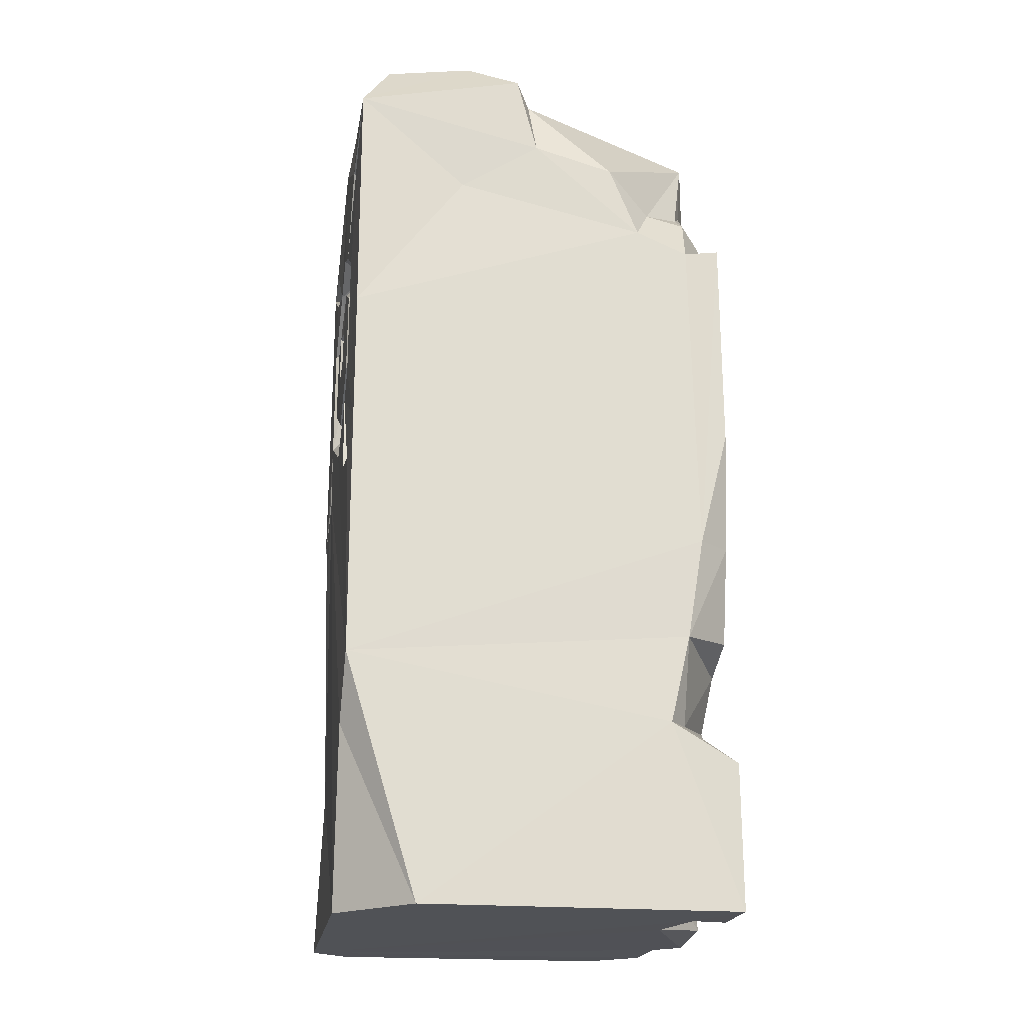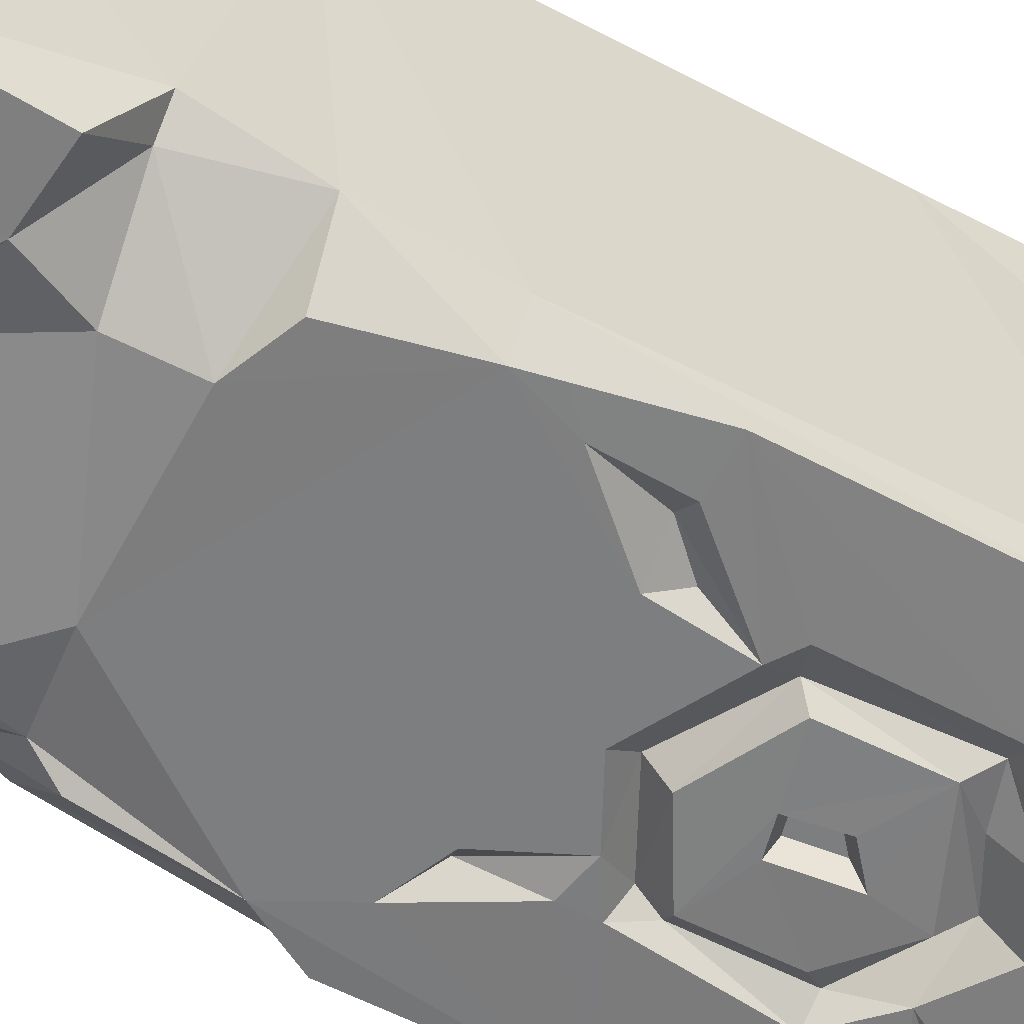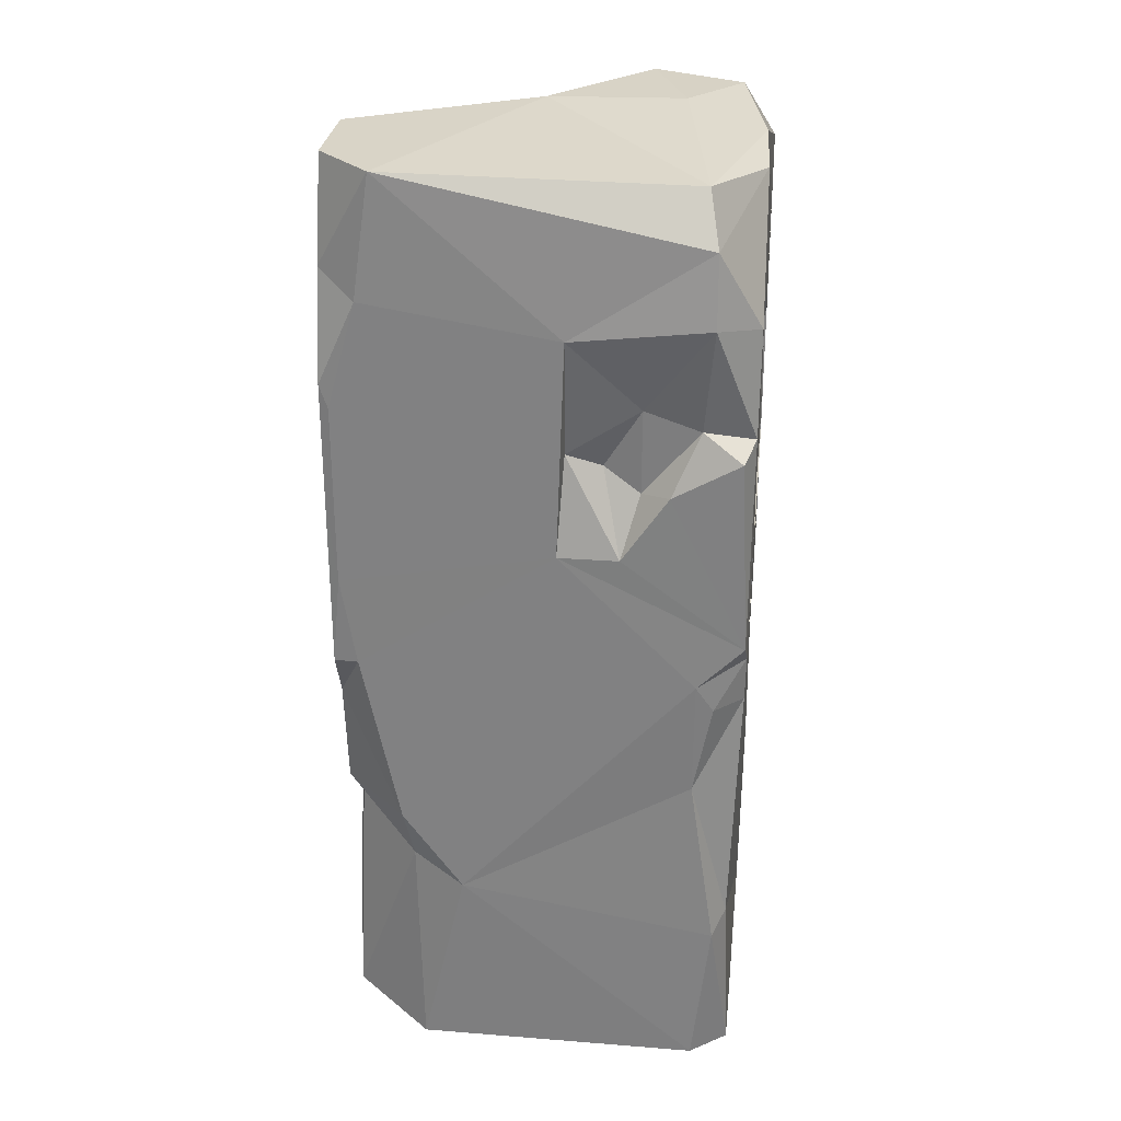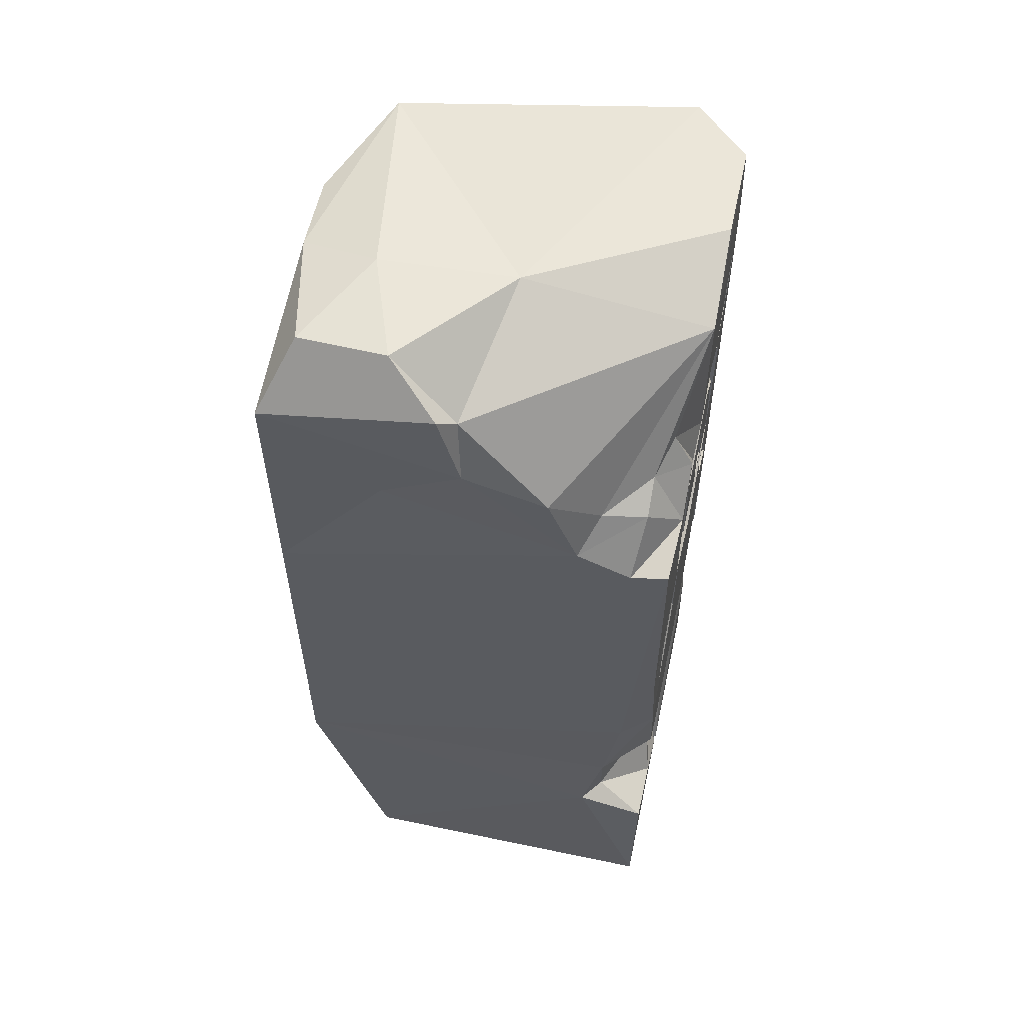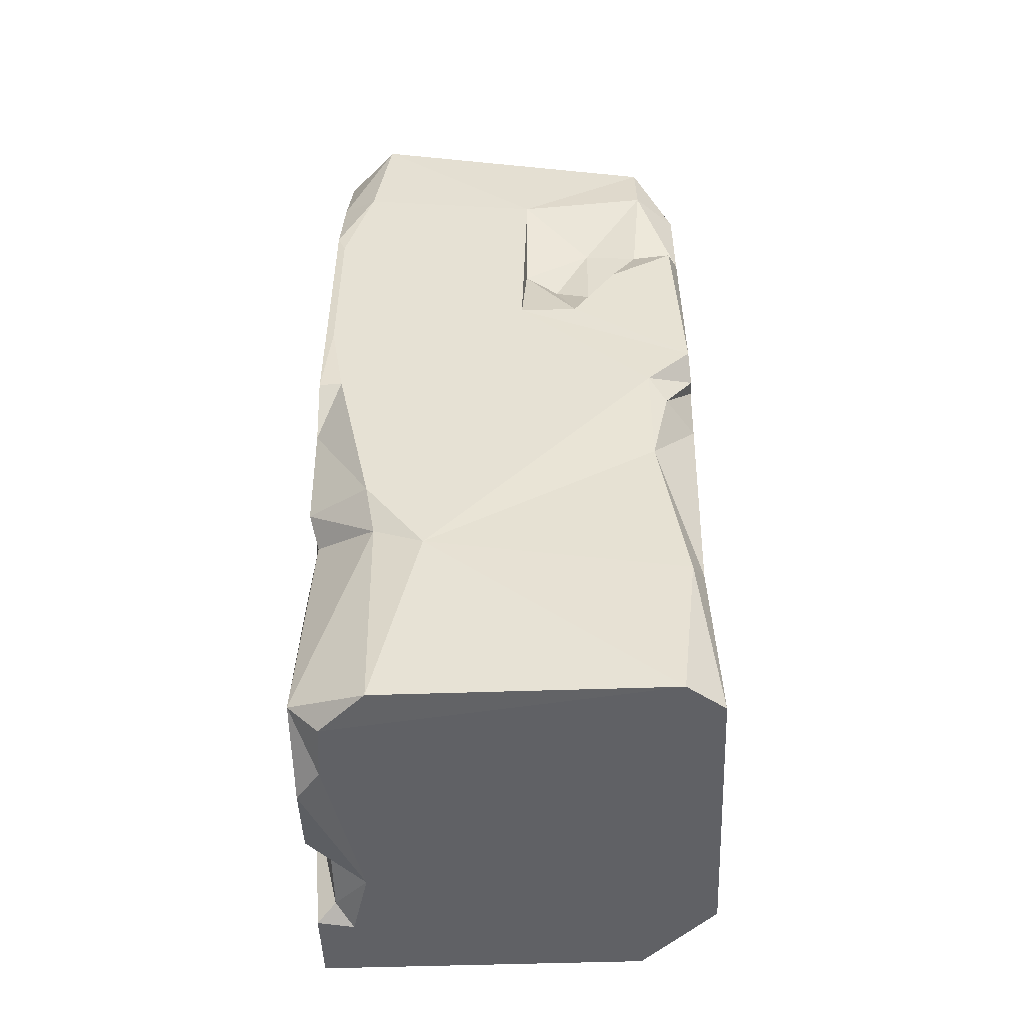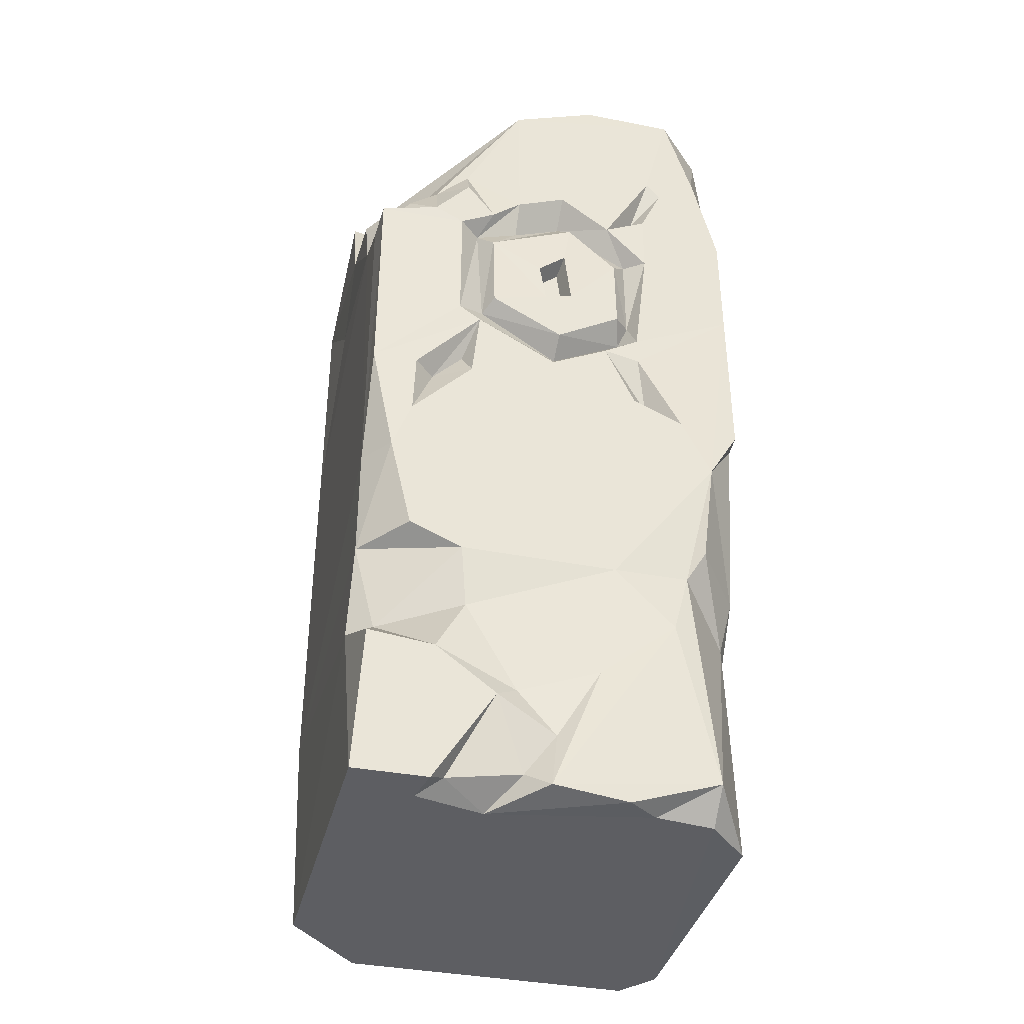
<metadata>
{"format":"obj","ext":"obj","renderer":"f3d","projection":"perspective","resolution":1024,"background":"white","views":[{"elev":-20.7,"azim":80.8,"up":"+Y"},{"elev":-59.3,"azim":61.7,"up":"+Z"},{"elev":28.5,"azim":-83.5,"up":"+Y"},{"elev":57.2,"azim":102.3,"up":"+Y"},{"elev":-49.7,"azim":-87.8,"up":"+Y"},{"elev":-38.3,"azim":166.1,"up":"+Y"}]}
</metadata>
<code>
v -0.4741 2.222 0.3975
v -0.1218 2.304 0.4924
v 0.08242 2.328 0.483
v 0.3817 2.358 0.4162
v -0.4178 2.029 0.4994
v -0.3068 2.061 0.4994
v 0.2508 2.102 0.4979
v -0.1215 1.896 0.4972
v -0.4959 2.048 0.3993
v -0.269 1.933 0.4997
v 0.1214 1.897 0.4992
v -0.005651 1.841 0.4921
v -0.2679 1.767 0.4995
v 0.2678 1.805 0.4994
v -0.1775 1.725 0.4966
v 0.1765 1.744 0.4968
v -0.435 1.768 0.4982
v 0.04568 1.694 0.4986
v -0.4989 1.731 0.4729
v -0.05258 1.721 0.5
v -0.04537 1.581 0.5
v -0.2667 1.458 0.4998
v 0.1756 1.524 0.4976
v -0.1949 1.536 0.4968
v 0.4951 1.247 0.4951
v -0.4951 1.247 0.4951
v 0.2371 1.517 0.4543
v -0.01084 1.43 0.496
v 0.2691 1.47 0.5
v 0.1951 1.415 0.5
v -0.3947 1.199 0.5
v 0.00922 1.321 0.5
v -0.318 1.309 0.4976
v -0.2626 1.292 0.4553
v -0.2286 1.271 0.5
v 0.3813 1.172 0.5
v 0.2252 1.205 0.4997
v -0.4375 1.191 0.5
v 0.2927 1.22 0.4564
v 0.4945 0.6142 0.4948
v -0.4773 1.061 0.4255
v -0.3804 1.043 0.4971
v -0.488 0.8375 0.3802
v -0.4279 0.4281 0.4765
v -0.4932 0.3908 0.4453
v 0.3098 0 0.4952
v 0.418 0.4468 0.499
v -0.4193 0.00024 0.4938
v 0.4952 0 0.3098
v 0.4951 1.582 0.4951
v 0.2623 2.047 0.4568
v -0.2688 1.965 0.4613
v 0.1024 1.852 0.4369
v -0.007549 1.908 0.4404
v -0.2349 1.741 0.4543
v 0.2103 1.774 0.4482
v -0.1208 1.442 0.437
v -0.01008 1.386 0.435
v 0.2251 1.303 0.4543
v -0.4993 1.135 0.3824
v -0.2329 1.521 0.4392
v 0.4961 2.196 0.4961
v -0.4922 0.00055 0.4013
v -0.4536 1.787 0.3754
v 0.141 2.382 0.2879
v 0.4987 0.4653 -0.3246
v -0.439 1.827 0.2382
v -0.4997 1.638 0.3082
v -0.3909 2.342 0.3713
v 0.488 1.954 0.2151
v -0.4386 1.618 0.2368
v -0.5 1.47 0.1951
v -0.4998 2.01 0.0654
v 0.498 2.085 0.01166
v -0.4153 1.674 0.1471
v 0.4995 2.289 0.06532
v -0.4478 1.713 0.06037
v -0.4999 1.47 0.04687
v 0.4039 2.38 0.1933
v -0.5 2.085 -0.4027
v 0.1238 2.382 -0.04705
v 0.4545 2.238 0.02706
v 0.5 0.9492 -0.419
v -0.4906 0.00225 -0.3071
v -0.5 0.7072 -0.3436
v -0.4719 0.577 -0.3211
v 0.4997 1.843 -0.2692
v 0.4945 0.6903 -0.3775
v 0.4987 2.028 -0.1945
v -0.5 0.5025 -0.1951
v 0.4738 0.372 -0.4992
v -0.4944 2.382 -0.3605
v 0.4327 1.934 -0.3126
v 0.5 1.787 -0.4024
v 0.1562 0.0011 -0.3596
v -0.2348 0.0032 -0.4348
v -0.4992 1.154 -0.4369
v 0.3285 0 -0.4053
v -0.3808 0.00027 -0.422
v -0.4998 1.377 -0.4738
v 0.27 0.03083 -0.4479
v -0.4998 1.824 -0.4738
v -0.218 1.535 -0.4552
v 0.2515 1.319 -0.4537
v -0.3609 2.382 -0.4949
v 0.3303 1.985 -0.4196
v 0.2459 2.041 -0.451
v -0.02736 1.907 -0.4334
v 0.1021 1.835 -0.4545
v 0.214 1.799 -0.4518
v -0.2166 1.775 -0.4554
v 0.1982 1.499 -0.4548
v 0.02727 1.563 -0.5
v 0.2691 1.47 -0.5
v -0.1954 1.48 -0.4367
v -0.01008 1.386 -0.435
v -0.1387 1.395 -0.5
v -0.2585 1.241 -0.4551
v 0.3291 1.241 -0.4497
v -0.4956 1.154 -0.4957
v -0.1225 2.382 -0.4953
v -0.4328 2.14 -0.4961
v -0.3254 2.059 -0.5
v -0.2477 1.966 -0.4546
v -0.2893 2.103 -0.5
v -0.02793 1.972 -0.4996
v 0.1765 1.859 -0.4966
v -0.1754 1.726 -0.4978
v 0.2679 1.805 -0.4996
v 0.2134 1.432 -0.5
v -0.3436 1.173 -0.5
v -0.2154 1.228 -0.5
v 0.1014 2.289 -0.5
v 0.1012 1.917 -0.5
v -0.4951 1.88 -0.4951
v -0.2688 1.934 -0.4995
v -0.159 1.879 -0.4996
v 0.2509 1.952 -0.4996
v 0.3436 1.843 -0.5
v -0.2679 1.768 -0.4995
v 0.4079 1.925 -0.4205
v -0.04628 1.841 -0.4991
v 0.1767 1.744 -0.4968
v 0.4932 1.804 -0.4937
v -0.4951 1.582 -0.4951
v -0.02869 1.73 -0.4999
v -0.04561 1.581 -0.5
v 0.1726 1.525 -0.498
v -0.1769 1.525 -0.4999
v 0.4951 1.247 -0.4951
v -0.231 1.451 -0.4992
v -0.01088 1.43 -0.4959
v -0.2305 1.377 -0.4999
v 0.009159 1.32 -0.5
v 0.382 1.245 -0.4988
v 0.233 1.246 -0.5
v -0.4189 1.024 -0.4999
v 0.4375 0.9492 -0.5
v -0.3365 0.6705 -0.4771
v -0.3828 0.7445 -0.5
v 0.3822 0.7073 -0.4998
v -0.1407 0.6514 -0.4997
v 0.2499 0.6514 -0.5
v -0.2892 0.5025 -0.5
v 0.2319 0.502 -0.4702
v 0.4386 0.4684 -0.3714
v -0.3816 0.07594 -0.4979
v 0.3089 0.3536 -0.5
v -0.1006 0.3528 -0.4809
v 0.1592 0.2419 -0.5
v 0.00802 0.1677 -0.4683
v 0.4945 0 -0.4945
v 0.1029 0.2795 -0.4653
v 0.08324 0.0656 -0.4479
v 0.02828 0.02102 -0.497
v 0.3098 0.00098 -0.4946
v -0.1575 0.00025 -0.4939
v -0.01332 1.959 0.4981
v -0.004852 2.059 0.4974
v 0.0308 1.61 0.4991
v -0.02792 1.686 0.4651
v 0.02102 1.672 0.4644
v 0.01361 1.631 0.4647
v -0.02433 1.617 0.4651
v 0.04341 1.67 -0.5
v -0.01887 1.701 -0.4501
v 0.02758 1.662 -0.4501
v -0.02977 1.605 -0.4501
v 0.01718 1.593 -0.4501
v 0.3884 1.081 -0.4995
v 0.4519 1.024 -0.4988
f 69 2 3
f 62 4 3
f 2 1 5
f 62 3 7
f 2 5 6
f 8 2 6
f 7 3 2
f 10 52 5
f 2 8 179
f 178 179 8
f 62 51 11
f 10 5 13
f 8 52 10
f 62 11 14
f 5 17 13
f 8 10 13
f 54 15 12
f 13 55 8
f 11 56 14
f 62 14 50
f 16 53 12
f 12 15 20
f 12 18 16
f 12 20 18
f 20 15 21
f 21 15 24
f 50 14 25
f 13 17 22
f 16 18 23
f 25 14 29
f 18 180 23
f 17 19 26
f 24 57 28
f 21 24 28
f 17 26 38
f 22 17 31
f 21 28 23
f 17 38 31
f 57 61 22
f 25 29 30
f 22 31 33
f 57 22 32
f 30 58 32
f 34 22 33
f 32 22 35
f 25 30 36
f 31 34 33
f 37 59 30
f 37 30 32
f 35 34 31
f 39 37 36
f 25 36 40
f 37 32 40
f 36 37 40
f 40 32 35
f 31 38 41
f 31 41 42
f 35 31 42
f 35 42 44
f 42 43 44
f 40 35 47
f 35 46 47
f 46 35 44
f 44 45 48
f 44 48 46
f 47 46 49
f 62 7 51
f 5 52 6
f 7 11 51
f 54 178 8
f 5 9 17
f 11 54 53
f 11 53 56
f 16 56 53
f 14 56 29
f 13 22 55
f 15 55 24
f 30 29 27
f 27 23 58
f 30 27 58
f 32 58 57
f 23 28 58
f 22 34 35
f 59 39 30
f 36 30 39
f 37 39 59
f 38 60 41
f 52 8 6
f 8 55 54
f 54 12 53
f 55 15 54
f 16 27 56
f 182 181 183
f 16 23 27
f 24 55 61
f 29 56 27
f 55 22 61
f 57 24 61
f 28 57 58
f 48 98 46
f 2 69 1
f 19 68 26
f 50 25 83
f 83 25 40
f 45 63 48
f 42 41 43
f 1 9 5
f 9 64 17
f 17 64 19
f 26 60 38
f 44 43 45
f 45 43 90
f 4 65 3
f 45 90 63
f 65 69 3
f 64 68 19
f 26 78 60
f 43 41 60
f 40 47 49
f 4 62 79
f 9 67 64
f 64 71 68
f 79 65 4
f 64 67 71
f 66 40 49
f 87 70 50
f 26 68 72
f 26 72 78
f 62 50 70
f 9 73 67
f 68 71 72
f 49 46 98
f 65 81 69
f 79 62 76
f 1 73 9
f 75 72 71
f 92 1 69
f 74 62 70
f 87 50 83
f 71 67 75
f 81 92 69
f 76 82 79
f 67 77 75
f 76 62 74
f 74 70 87
f 79 81 65
f 67 73 77
f 75 77 72
f 72 77 78
f 82 76 74
f 73 78 77
f 73 80 78
f 60 90 43
f 172 66 49
f 89 74 87
f 63 99 48
f 82 81 79
f 82 74 89
f 78 85 60
f 98 172 49
f 1 92 73
f 82 133 81
f 73 92 80
f 78 80 100
f 60 85 90
f 66 172 91
f 94 87 83
f 121 92 81
f 93 89 87
f 84 99 63
f 133 82 89
f 90 85 86
f 90 86 84
f 90 84 63
f 96 95 48
f 88 40 66
f 96 48 99
f 177 95 96
f 133 121 81
f 133 89 93
f 95 98 48
f 166 88 66
f 86 167 84
f 78 97 85
f 40 88 83
f 141 93 87
f 141 87 94
f 85 160 86
f 84 167 99
f 144 94 83
f 101 98 95
f 80 92 122
f 97 157 85
f 166 66 91
f 80 102 100
f 78 100 97
f 97 100 120
f 101 176 98
f 121 105 92
f 124 123 125
f 133 93 106
f 106 93 141
f 109 143 108
f 109 134 110
f 111 137 108
f 103 111 128
f 186 187 188
f 112 110 114
f 114 110 129
f 140 111 103
f 115 103 149
f 103 115 151
f 115 149 152
f 116 152 112
f 117 151 115
f 115 152 116
f 116 112 130
f 117 115 116
f 118 153 117
f 119 156 104
f 119 104 130
f 158 83 88
f 99 167 96
f 106 107 133
f 80 122 135
f 136 123 124
f 127 107 138
f 125 137 124
f 80 135 102
f 124 137 136
f 108 137 126
f 127 134 107
f 108 126 134 109
f 143 142 108
f 110 134 127
f 110 143 109
f 127 129 110
f 140 137 111
f 128 111 108
f 102 135 145
f 143 110 112
f 102 145 100
f 143 112 148
f 151 140 103
f 152 148 112
f 114 130 112
f 100 145 120
f 130 154 116
f 144 83 150
f 154 117 116
f 130 104 156
f 117 132 118
f 119 130 155
f 131 153 118
f 118 132 131
f 97 120 157
f 167 177 96
f 177 175 95
f 176 172 98
f 105 121 133
f 105 125 122
f 105 133 125
f 92 105 122
f 122 125 123
f 126 133 134
f 122 123 135
f 133 107 134
f 133 137 125
f 133 126 137
f 107 106 138
f 135 123 136
f 138 106 139
f 135 136 140
f 139 106 141
f 136 137 140
f 141 94 139
f 138 139 127
f 139 129 127
f 108 142 128
f 135 140 145
f 142 143 146
f 94 144 139
f 128 142 146
f 139 144 129
f 147 128 146
f 146 143 185
f 103 128 149
f 128 147 149
f 113 143 148
f 129 144 150
f 147 113 149
f 129 150 114
f 145 140 151
f 113 148 152
f 113 152 149
f 145 151 153
f 151 117 153
f 114 150 130
f 145 131 157
f 150 155 130
f 120 145 157
f 131 145 153
f 132 117 154
f 130 156 154
f 154 156 158
f 190 191 158
f 154 158 132
f 157 131 162
f 131 132 162
f 156 190 158
f 132 158 162
f 158 191 83
f 157 160 85
f 158 88 161
f 160 157 159
f 157 162 159
f 162 158 163
f 158 161 163
f 165 162 163
f 161 88 163
f 86 160 159
f 159 162 164
f 163 88 166
f 163 166 165
f 162 165 169
f 159 164 167
f 165 173 169
f 165 168 173
f 164 162 169
f 165 166 168
f 166 91 168
f 91 172 168
f 173 168 170
f 86 159 167
f 169 173 171
f 164 169 175
f 169 171 175
f 171 173 170
f 175 171 174
f 171 170 174
f 170 168 176
f 168 172 176
f 164 175 167
f 167 175 177
f 174 170 101
f 170 176 101
f 175 174 95
f 174 101 95
f 11 178 54
f 7 179 178 11
f 2 179 7
f 183 181 184
f 23 180 21
f 18 20 181 182
f 180 18 182 183
f 20 21 184 181
f 21 180 183 184
f 185 143 113
f 188 187 189
f 146 185 187 186
f 147 146 186 188
f 185 113 189 187
f 113 147 188 189
f 156 119 190
f 119 155 190
f 155 150 191 190
f 83 191 150

</code>
